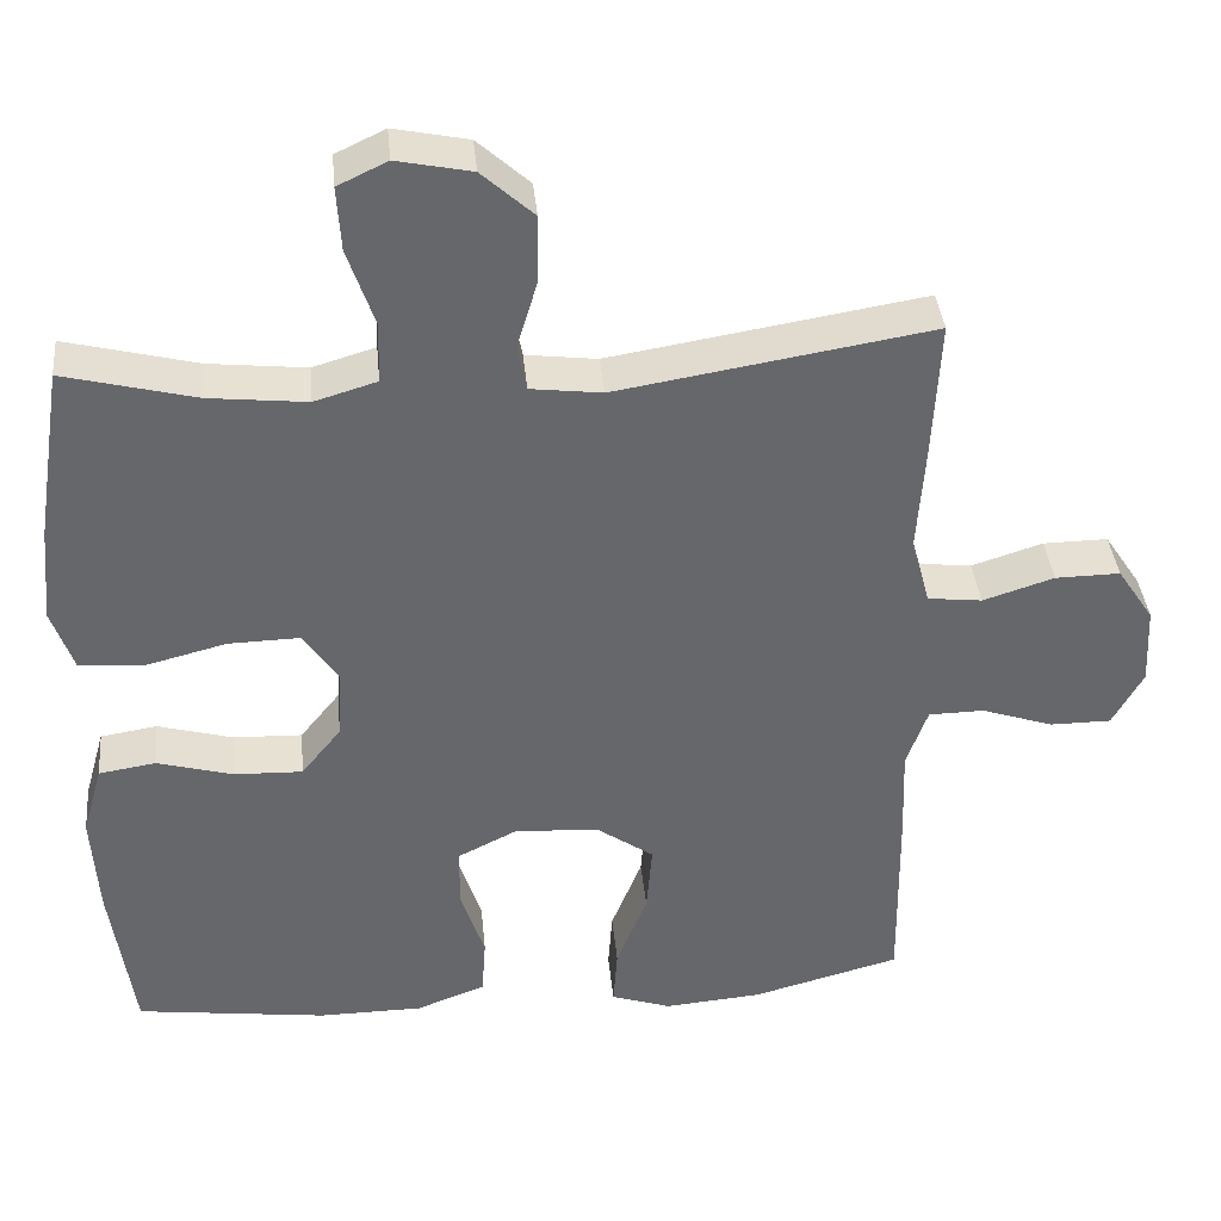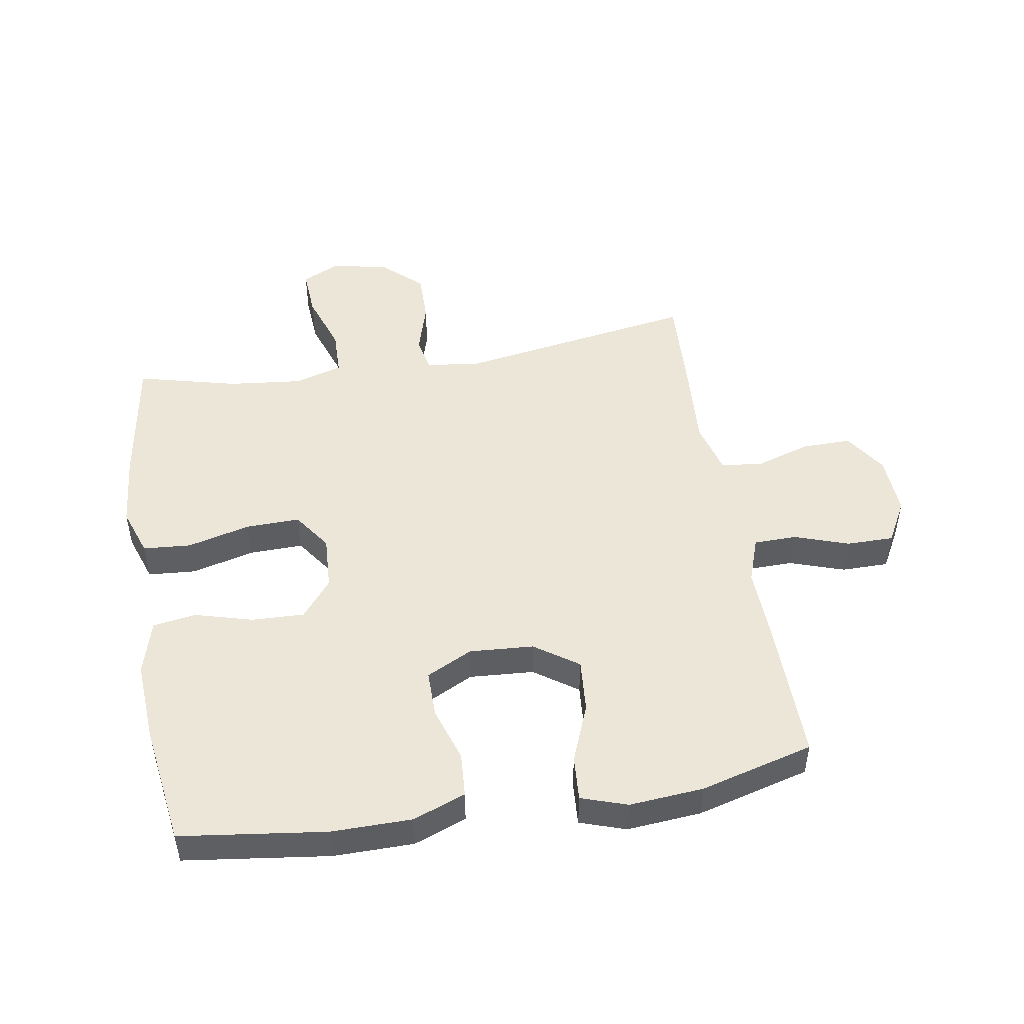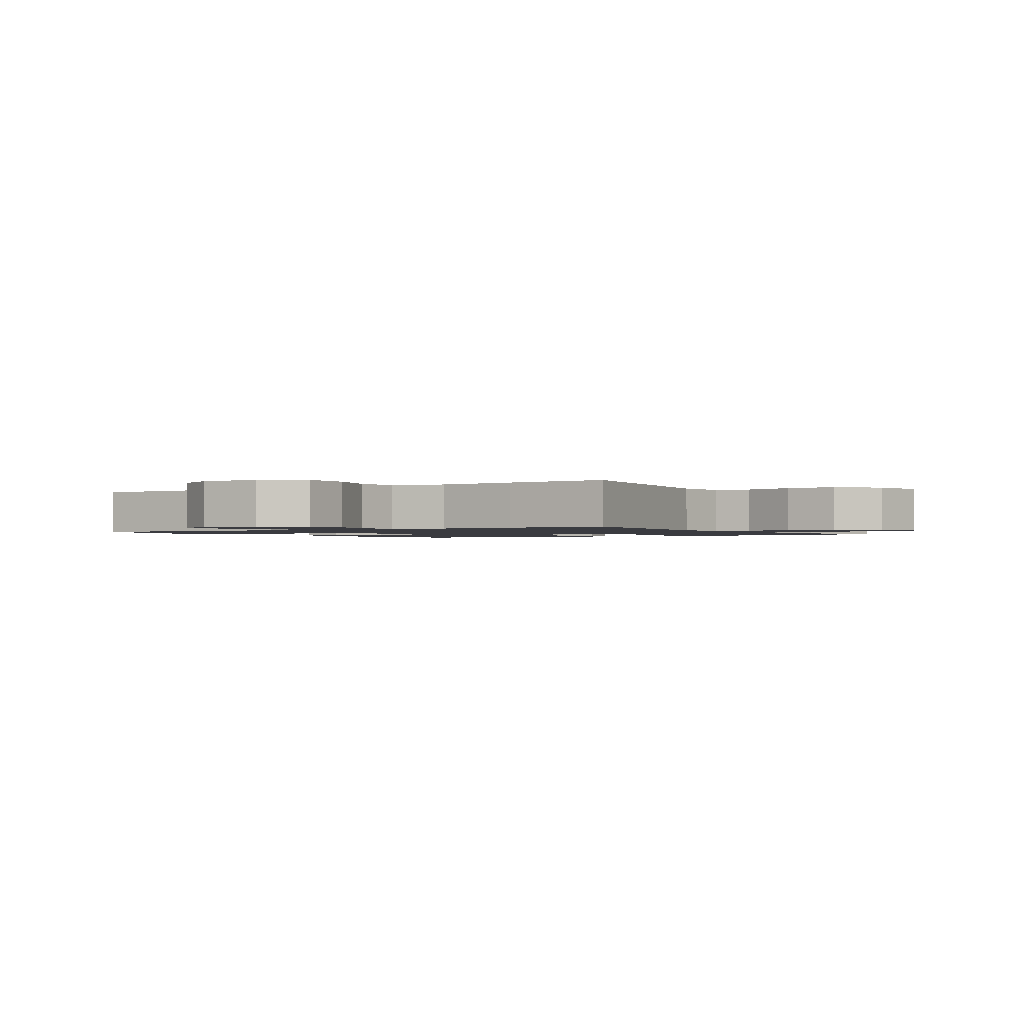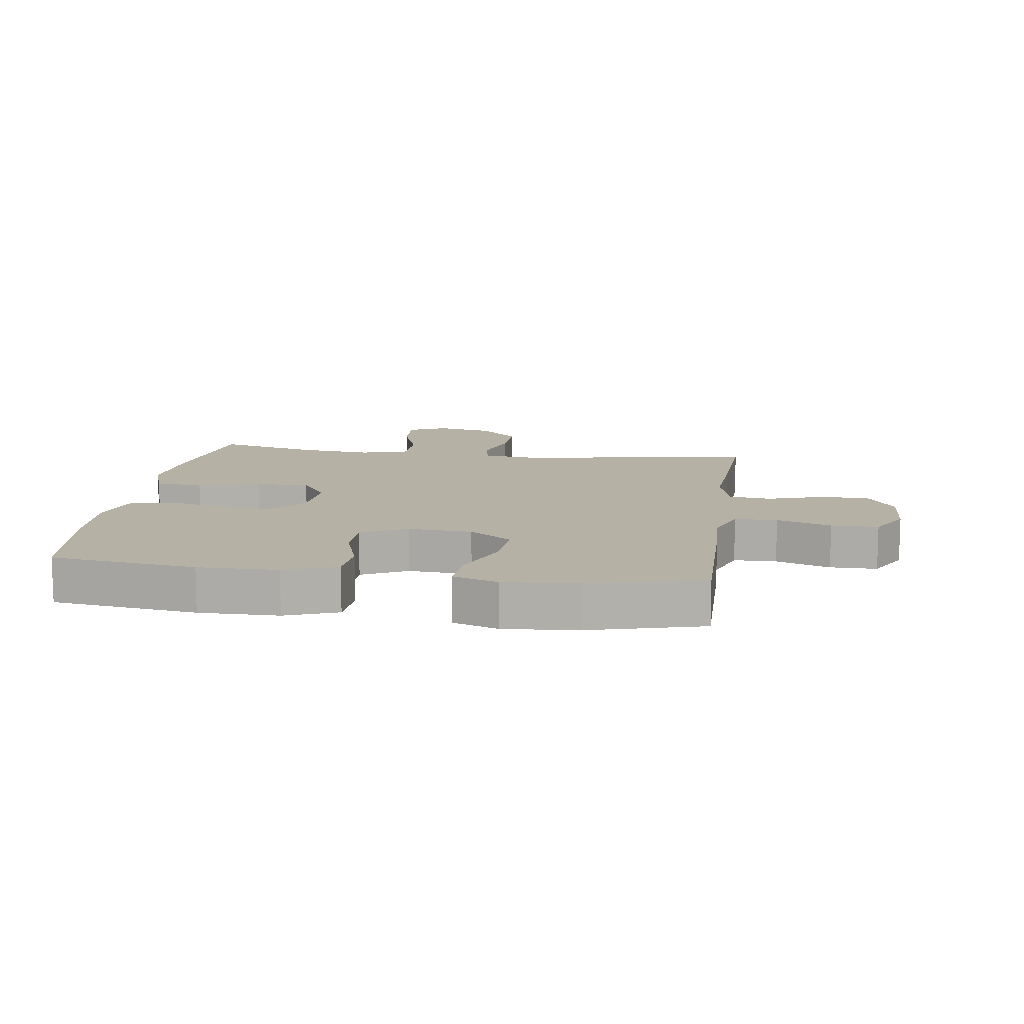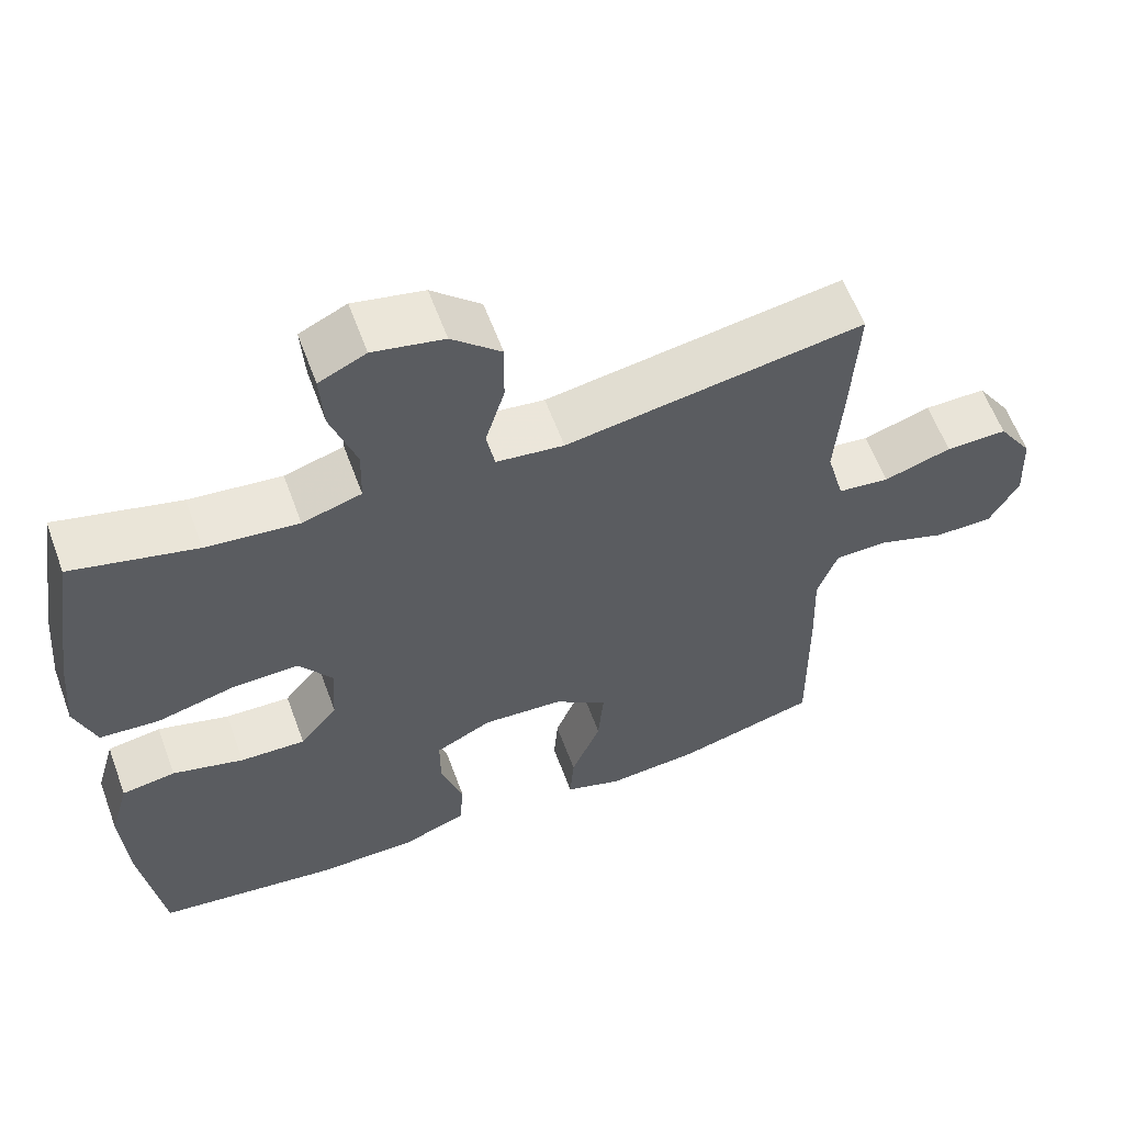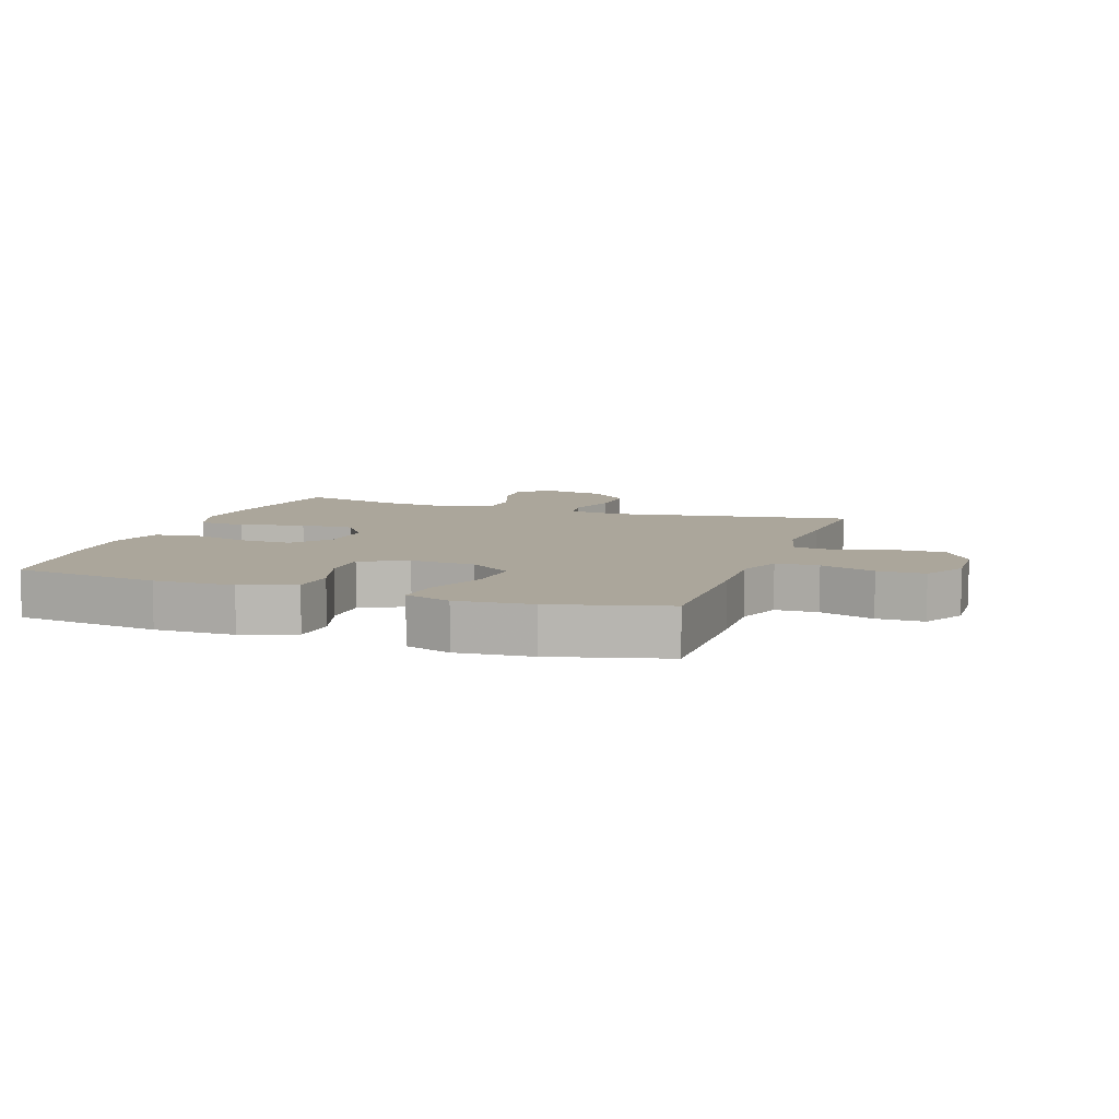
<metadata>
{"format":"obj","ext":"obj","renderer":"f3d","projection":"perspective","resolution":1024,"background":"white","views":[{"elev":38.2,"azim":174.5,"up":"+Z"},{"elev":48.8,"azim":170.5,"up":"+Y"},{"elev":-1.4,"azim":-57.2,"up":"+Y"},{"elev":11.9,"azim":-171.9,"up":"+Y"},{"elev":59.9,"azim":159.8,"up":"+Z"},{"elev":8.0,"azim":-160.7,"up":"+Y"}]}
</metadata>
<code>
v 0.5 0.07 -0.5
v 0.265 0.07 -0.531
v 0.136 0.07 -0.53
v 0.051 0.07 -0.498
v 0.046 0.07 -0.426
v 0.075 0.07 -0.337
v 0.075 0.07 -0.261
v 0.001 0.07 -0.224
v -0.103 0.07 -0.231
v -0.173 0.07 -0.28
v -0.166 0.07 -0.366
v -0.128 0.07 -0.462
v -0.123 0.07 -0.534
v -0.197 0.07 -0.559
v -0.317 0.07 -0.549
v -0.5 0.07 -0.5
v -0.497 0.07 -0.262
v -0.493 0.07 -0.147
v -0.519 0.07 -0.073
v -0.588 0.07 -0.072
v -0.676 0.07 -0.102
v -0.752 0.07 -0.102
v -0.79 0.07 -0.033
v -0.785 0.07 0.065
v -0.74 0.07 0.133
v -0.66 0.07 0.132
v -0.572 0.07 0.104
v -0.505 0.07 0.112
v -0.482 0.07 0.198
v -0.491 0.07 0.328
v -0.5 0.07 0.5
v -0.113 0.07 0.437
v -0.025 0.07 0.448
v -0.014 0.07 0.505
v -0.039 0.07 0.589
v -0.04 0.07 0.672
v 0.024 0.07 0.73
v 0.116 0.07 0.749
v 0.177 0.07 0.72
v 0.172 0.07 0.641
v 0.139 0.07 0.544
v 0.141 0.07 0.469
v 0.218 0.07 0.446
v 0.338 0.07 0.459
v 0.5 0.07 0.5
v 0.534 0.07 0.284
v 0.545 0.07 0.165
v 0.518 0.07 0.087
v 0.441 0.07 0.081
v 0.339 0.07 0.107
v 0.252 0.07 0.109
v 0.209 0.07 0.047
v 0.214 0.07 -0.041
v 0.263 0.07 -0.102
v 0.348 0.07 -0.099
v 0.441 0.07 -0.073
v 0.511 0.07 -0.084
v 0.536 0.07 -0.172
v 0.528 0.07 -0.302
v 0.5 0 -0.5
v 0.265 0 -0.531
v 0.136 0 -0.53
v 0.051 0 -0.498
v 0.046 0 -0.426
v 0.075 0 -0.337
v 0.075 0 -0.261
v 0.001 0 -0.224
v -0.103 0 -0.231
v -0.173 0 -0.28
v -0.166 0 -0.366
v -0.128 0 -0.462
v -0.123 0 -0.534
v -0.197 0 -0.559
v -0.317 0 -0.549
v -0.5 0 -0.5
v -0.497 0 -0.262
v -0.493 0 -0.147
v -0.519 0 -0.073
v -0.588 0 -0.072
v -0.676 0 -0.102
v -0.752 0 -0.102
v -0.79 0 -0.033
v -0.785 0 0.065
v -0.74 0 0.133
v -0.66 0 0.132
v -0.572 0 0.104
v -0.505 0 0.112
v -0.482 0 0.198
v -0.491 0 0.328
v -0.5 0 0.5
v -0.113 0 0.437
v -0.025 0 0.448
v -0.014 0 0.505
v -0.039 0 0.589
v -0.04 0 0.672
v 0.024 0 0.73
v 0.116 0 0.749
v 0.177 0 0.72
v 0.172 0 0.641
v 0.139 0 0.544
v 0.141 0 0.469
v 0.218 0 0.446
v 0.338 0 0.459
v 0.5 0 0.5
v 0.534 0 0.284
v 0.545 0 0.165
v 0.518 0 0.087
v 0.441 0 0.081
v 0.339 0 0.107
v 0.252 0 0.109
v 0.209 0 0.047
v 0.214 0 -0.041
v 0.263 0 -0.102
v 0.348 0 -0.099
v 0.441 0 -0.073
v 0.511 0 -0.084
v 0.536 0 -0.172
v 0.528 0 -0.302
f 55 56 57 58
f 54 55 58 59
f 47 48 49 50
f 47 50 51
f 44 45 46 47
f 43 44 47 51
f 42 43 51 52
f 38 39 40 41
f 38 41 42
f 37 38 42
f 34 35 36 37
f 34 37 42 52
f 29 30 31 32
f 28 29 32 33
f 24 25 26 27
f 24 27 28
f 23 24 28
f 20 21 22 23
f 19 20 23 28
f 18 19 28 33
f 16 17 18 33
f 11 12 13 14
f 10 11 14 15
f 3 4 5 6
f 3 6 7
f 2 3 7
f 54 59 1 2
f 53 54 2 7
f 33 34 52 53
f 33 53 7 8
f 10 15 16 33
f 9 10 33
f 8 9 33
f 117 116 115 114
f 118 117 114 113
f 109 108 107 106
f 110 109 106
f 106 105 104 103
f 110 106 103 102
f 111 110 102 101
f 100 99 98 97
f 101 100 97
f 101 97 96
f 96 95 94 93
f 111 101 96 93
f 91 90 89 88
f 92 91 88 87
f 86 85 84 83
f 87 86 83
f 87 83 82
f 82 81 80 79
f 87 82 79 78
f 92 87 78 77
f 92 77 76 75
f 73 72 71 70
f 74 73 70 69
f 65 64 63 62
f 66 65 62
f 66 62 61
f 61 60 118 113
f 66 61 113 112
f 112 111 93 92
f 67 66 112 92
f 92 75 74 69
f 92 69 68
f 92 68 67
f 1 60 61 2
f 2 61 62 3
f 3 62 63 4
f 4 63 64 5
f 5 64 65 6
f 6 65 66 7
f 7 66 67 8
f 8 67 68 9
f 9 68 69 10
f 10 69 70 11
f 11 70 71 12
f 12 71 72 13
f 13 72 73 14
f 14 73 74 15
f 15 74 75 16
f 16 75 76 17
f 17 76 77 18
f 18 77 78 19
f 19 78 79 20
f 20 79 80 21
f 21 80 81 22
f 22 81 82 23
f 23 82 83 24
f 24 83 84 25
f 25 84 85 26
f 26 85 86 27
f 27 86 87 28
f 28 87 88 29
f 29 88 89 30
f 30 89 90 31
f 31 90 91 32
f 32 91 92 33
f 33 92 93 34
f 34 93 94 35
f 35 94 95 36
f 36 95 96 37
f 37 96 97 38
f 38 97 98 39
f 39 98 99 40
f 40 99 100 41
f 41 100 101 42
f 42 101 102 43
f 43 102 103 44
f 44 103 104 45
f 45 104 105 46
f 46 105 106 47
f 47 106 107 48
f 48 107 108 49
f 49 108 109 50
f 50 109 110 51
f 51 110 111 52
f 52 111 112 53
f 53 112 113 54
f 54 113 114 55
f 55 114 115 56
f 56 115 116 57
f 57 116 117 58
f 58 117 118 59
f 59 118 60 1

</code>
